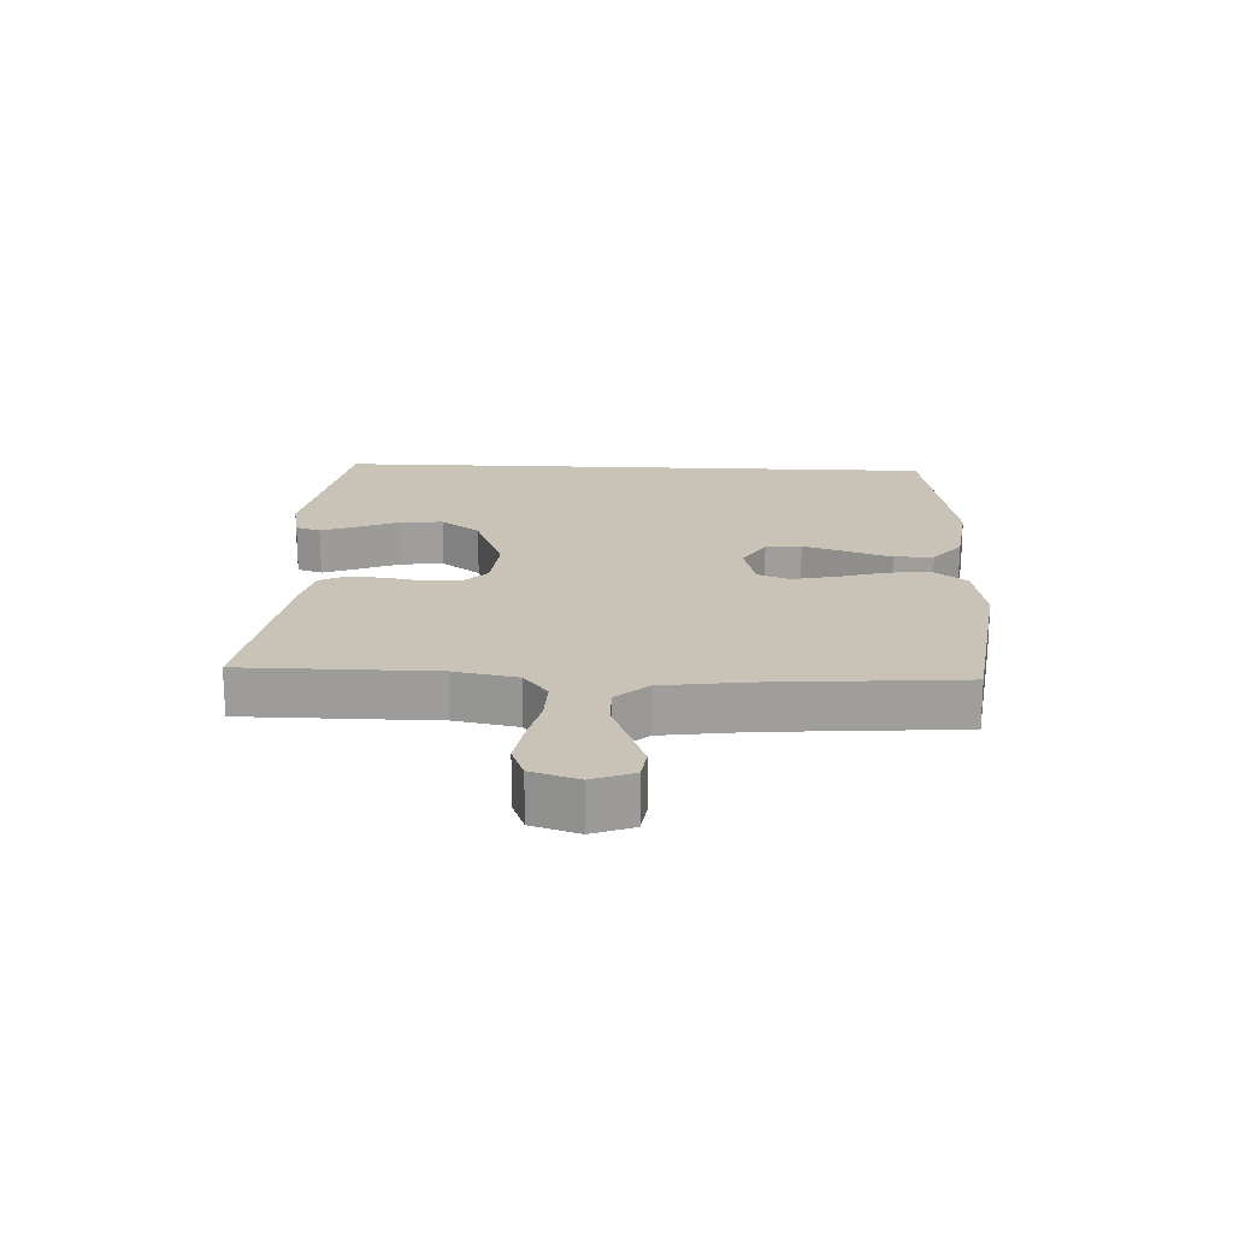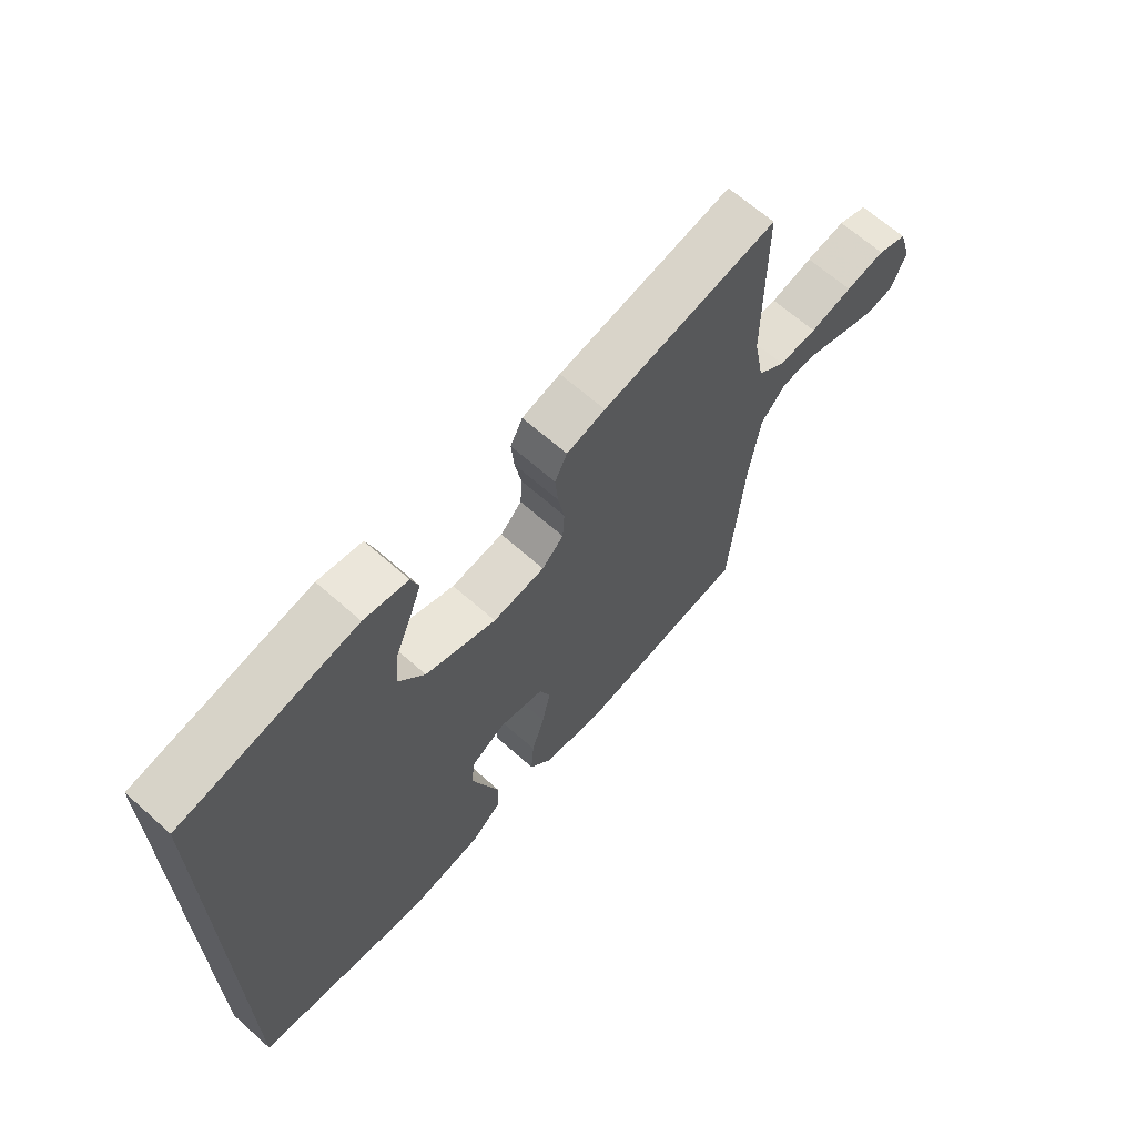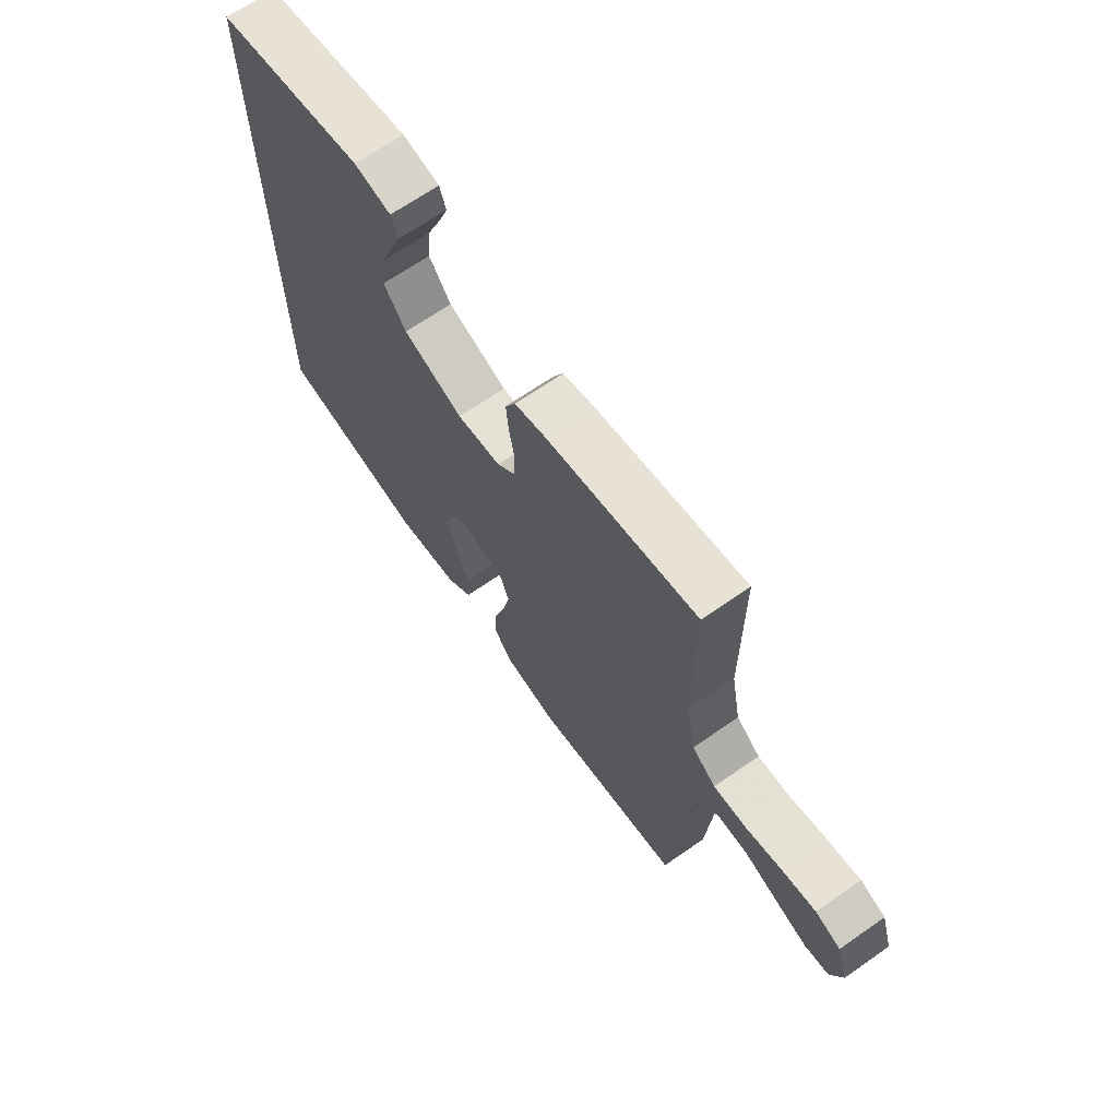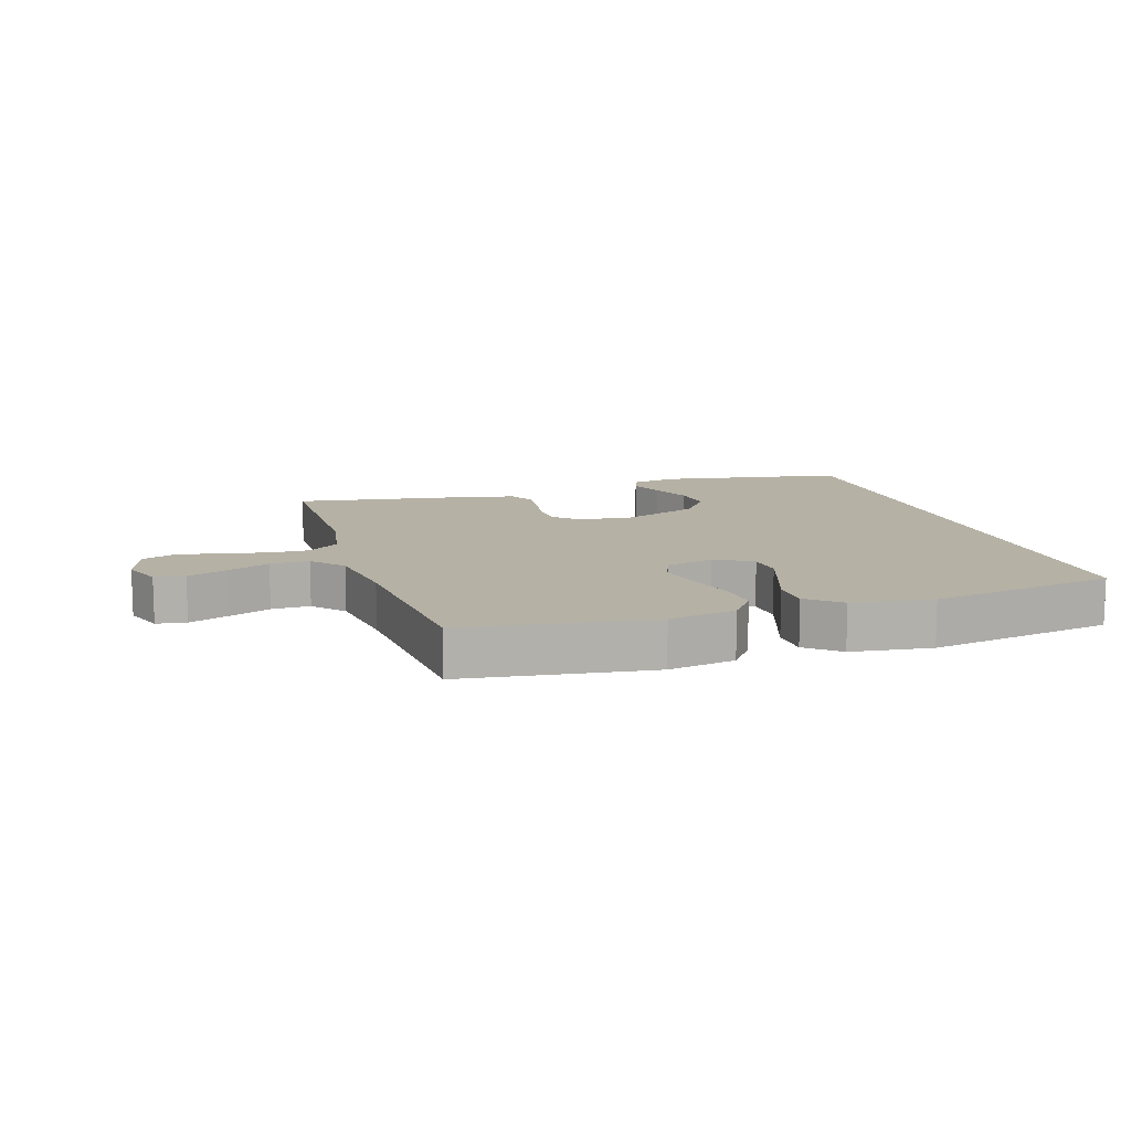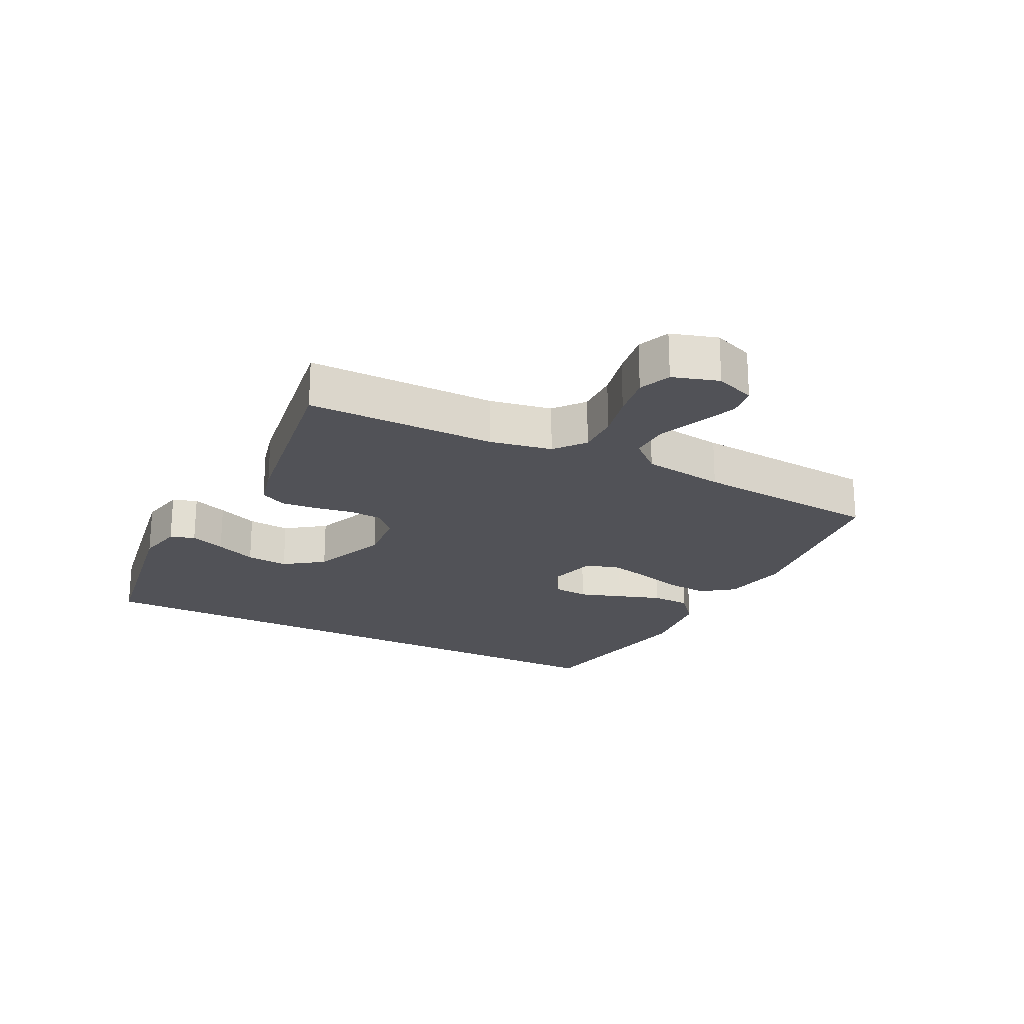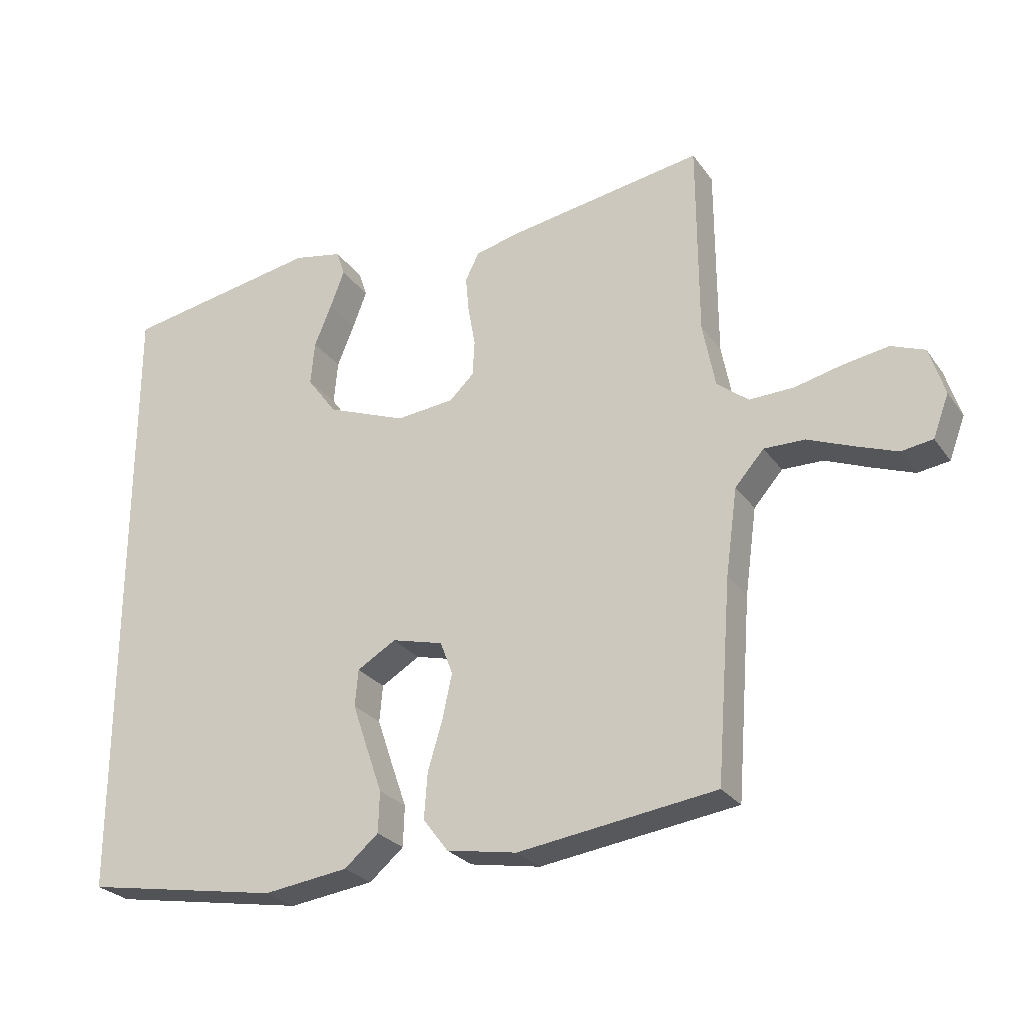
<metadata>
{"format":"obj","ext":"obj","renderer":"f3d","projection":"perspective","resolution":1024,"background":"white","views":[{"elev":19.4,"azim":92.6,"up":"+Y"},{"elev":65.8,"azim":-48.3,"up":"+Z"},{"elev":67.2,"azim":55.0,"up":"+Z"},{"elev":11.8,"azim":162.5,"up":"+Y"},{"elev":-21.6,"azim":62.8,"up":"+Y"},{"elev":-26.5,"azim":27.6,"up":"+Z"}]}
</metadata>
<code>
v 0.5 0.07 0.5
v 0.501 0.07 0.2
v 0.52 0.07 0.101
v 0.568 0.07 0.063
v 0.635 0.07 0.065
v 0.708 0.07 0.082
v 0.776 0.07 0.093
v 0.827 0.07 0.073
v 0.85 0.07 0
v 0.826 0.07 -0.064
v 0.778 0.07 -0.071
v 0.714 0.07 -0.047
v 0.647 0.07 -0.02
v 0.585 0.07 -0.019
v 0.541 0.07 -0.069
v 0.523 0.07 -0.2
v 0.5 0.07 -0.5
v 0.2 0.07 -0.541
v 0.093 0.07 -0.522
v 0.055 0.07 -0.472
v 0.06 0.07 -0.403
v 0.082 0.07 -0.329
v 0.097 0.07 -0.26
v 0.078 0.07 -0.21
v 0 0.07 -0.19
v -0.059 0.07 -0.225
v -0.064 0.07 -0.281
v -0.041 0.07 -0.349
v -0.017 0.07 -0.418
v -0.019 0.07 -0.48
v -0.071 0.07 -0.524
v -0.2 0.07 -0.541
v -0.5 0.07 -0.489
v -0.5 0.07 0.476
v -0.2 0.07 0.528
v -0.125 0.07 0.513
v -0.112 0.07 0.474
v -0.133 0.07 0.418
v -0.16 0.07 0.353
v -0.166 0.07 0.286
v -0.121 0.07 0.225
v 0 0.07 0.178
v 0.089 0.07 0.187
v 0.126 0.07 0.223
v 0.129 0.07 0.277
v 0.118 0.07 0.338
v 0.113 0.07 0.394
v 0.134 0.07 0.436
v 0.2 0.07 0.452
v 0.5 0 0.5
v 0.501 0 0.2
v 0.52 0 0.101
v 0.568 0 0.063
v 0.635 0 0.065
v 0.708 0 0.082
v 0.776 0 0.093
v 0.827 0 0.073
v 0.85 0 0
v 0.826 0 -0.064
v 0.778 0 -0.071
v 0.714 0 -0.047
v 0.647 0 -0.02
v 0.585 0 -0.019
v 0.541 0 -0.069
v 0.523 0 -0.2
v 0.5 0 -0.5
v 0.2 0 -0.541
v 0.093 0 -0.522
v 0.055 0 -0.472
v 0.06 0 -0.403
v 0.082 0 -0.329
v 0.097 0 -0.26
v 0.078 0 -0.21
v 0 0 -0.19
v -0.059 0 -0.225
v -0.064 0 -0.281
v -0.041 0 -0.349
v -0.017 0 -0.418
v -0.019 0 -0.48
v -0.071 0 -0.524
v -0.2 0 -0.541
v -0.5 0 -0.489
v -0.5 0 0.476
v -0.2 0 0.528
v -0.125 0 0.513
v -0.112 0 0.474
v -0.133 0 0.418
v -0.16 0 0.353
v -0.166 0 0.286
v -0.121 0 0.225
v 0 0 0.178
v 0.089 0 0.187
v 0.126 0 0.223
v 0.129 0 0.277
v 0.118 0 0.338
v 0.113 0 0.394
v 0.134 0 0.436
v 0.2 0 0.452
f 48 49 1 2
f 45 46 47 48
f 45 48 2 3
f 44 45 3 4
f 43 44 4
f 42 43 4
f 36 37 38 39
f 34 35 36 39
f 34 39 40
f 33 34 40 41
f 28 29 30 31
f 27 28 31 32
f 26 27 32 33
f 19 20 21 22
f 19 22 23
f 16 17 18 19
f 15 16 19 23
f 14 15 23 24
f 10 11 12 13
f 8 9 10 13
f 8 13 14
f 5 6 7 8
f 5 8 14 24
f 26 33 41 42
f 25 26 42
f 25 42 4
f 4 5 24 25
f 51 50 98 97
f 97 96 95 94
f 52 51 97 94
f 53 52 94 93
f 53 93 92
f 53 92 91
f 88 87 86 85
f 88 85 84 83
f 89 88 83
f 90 89 83 82
f 80 79 78 77
f 81 80 77 76
f 82 81 76 75
f 71 70 69 68
f 72 71 68
f 68 67 66 65
f 72 68 65 64
f 73 72 64 63
f 62 61 60 59
f 62 59 58 57
f 63 62 57
f 57 56 55 54
f 73 63 57 54
f 91 90 82 75
f 91 75 74
f 53 91 74
f 74 73 54 53
f 1 50 51 2
f 2 51 52 3
f 3 52 53 4
f 4 53 54 5
f 5 54 55 6
f 6 55 56 7
f 7 56 57 8
f 8 57 58 9
f 9 58 59 10
f 10 59 60 11
f 11 60 61 12
f 12 61 62 13
f 13 62 63 14
f 14 63 64 15
f 15 64 65 16
f 16 65 66 17
f 17 66 67 18
f 18 67 68 19
f 19 68 69 20
f 20 69 70 21
f 21 70 71 22
f 22 71 72 23
f 23 72 73 24
f 24 73 74 25
f 25 74 75 26
f 26 75 76 27
f 27 76 77 28
f 28 77 78 29
f 29 78 79 30
f 30 79 80 31
f 31 80 81 32
f 32 81 82 33
f 33 82 83 34
f 34 83 84 35
f 35 84 85 36
f 36 85 86 37
f 37 86 87 38
f 38 87 88 39
f 39 88 89 40
f 40 89 90 41
f 41 90 91 42
f 42 91 92 43
f 43 92 93 44
f 44 93 94 45
f 45 94 95 46
f 46 95 96 47
f 47 96 97 48
f 48 97 98 49
f 49 98 50 1

</code>
